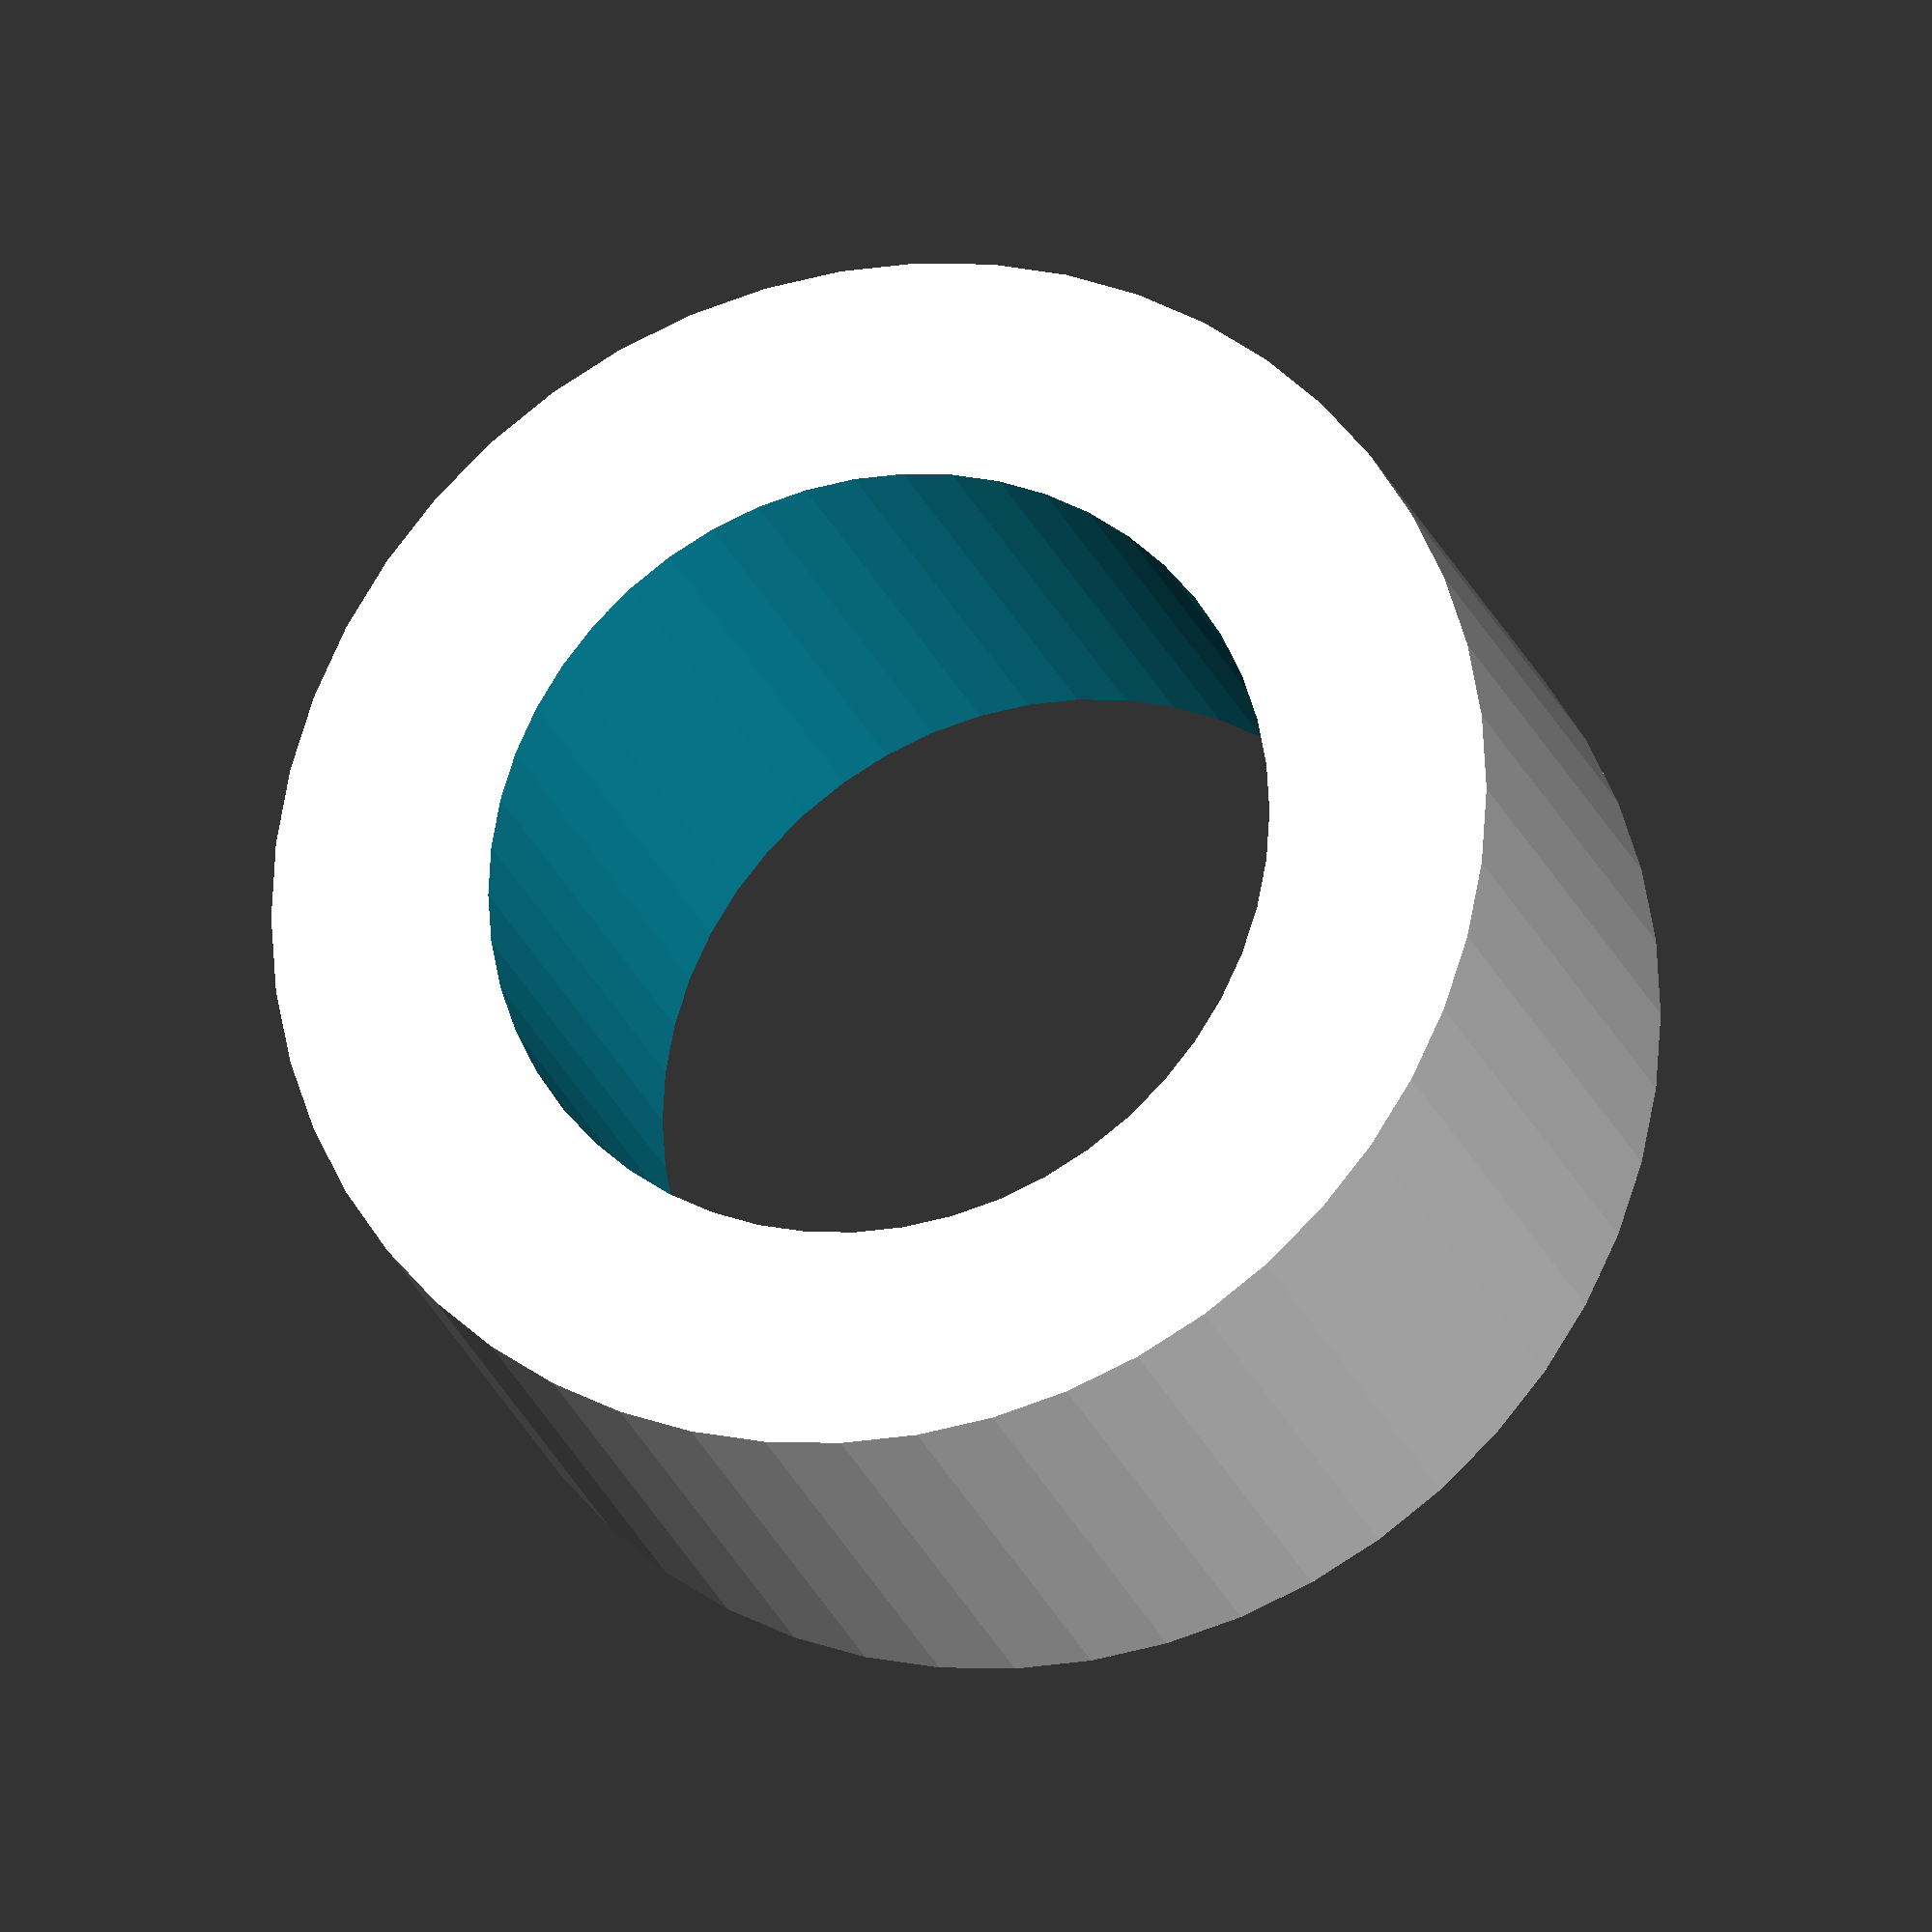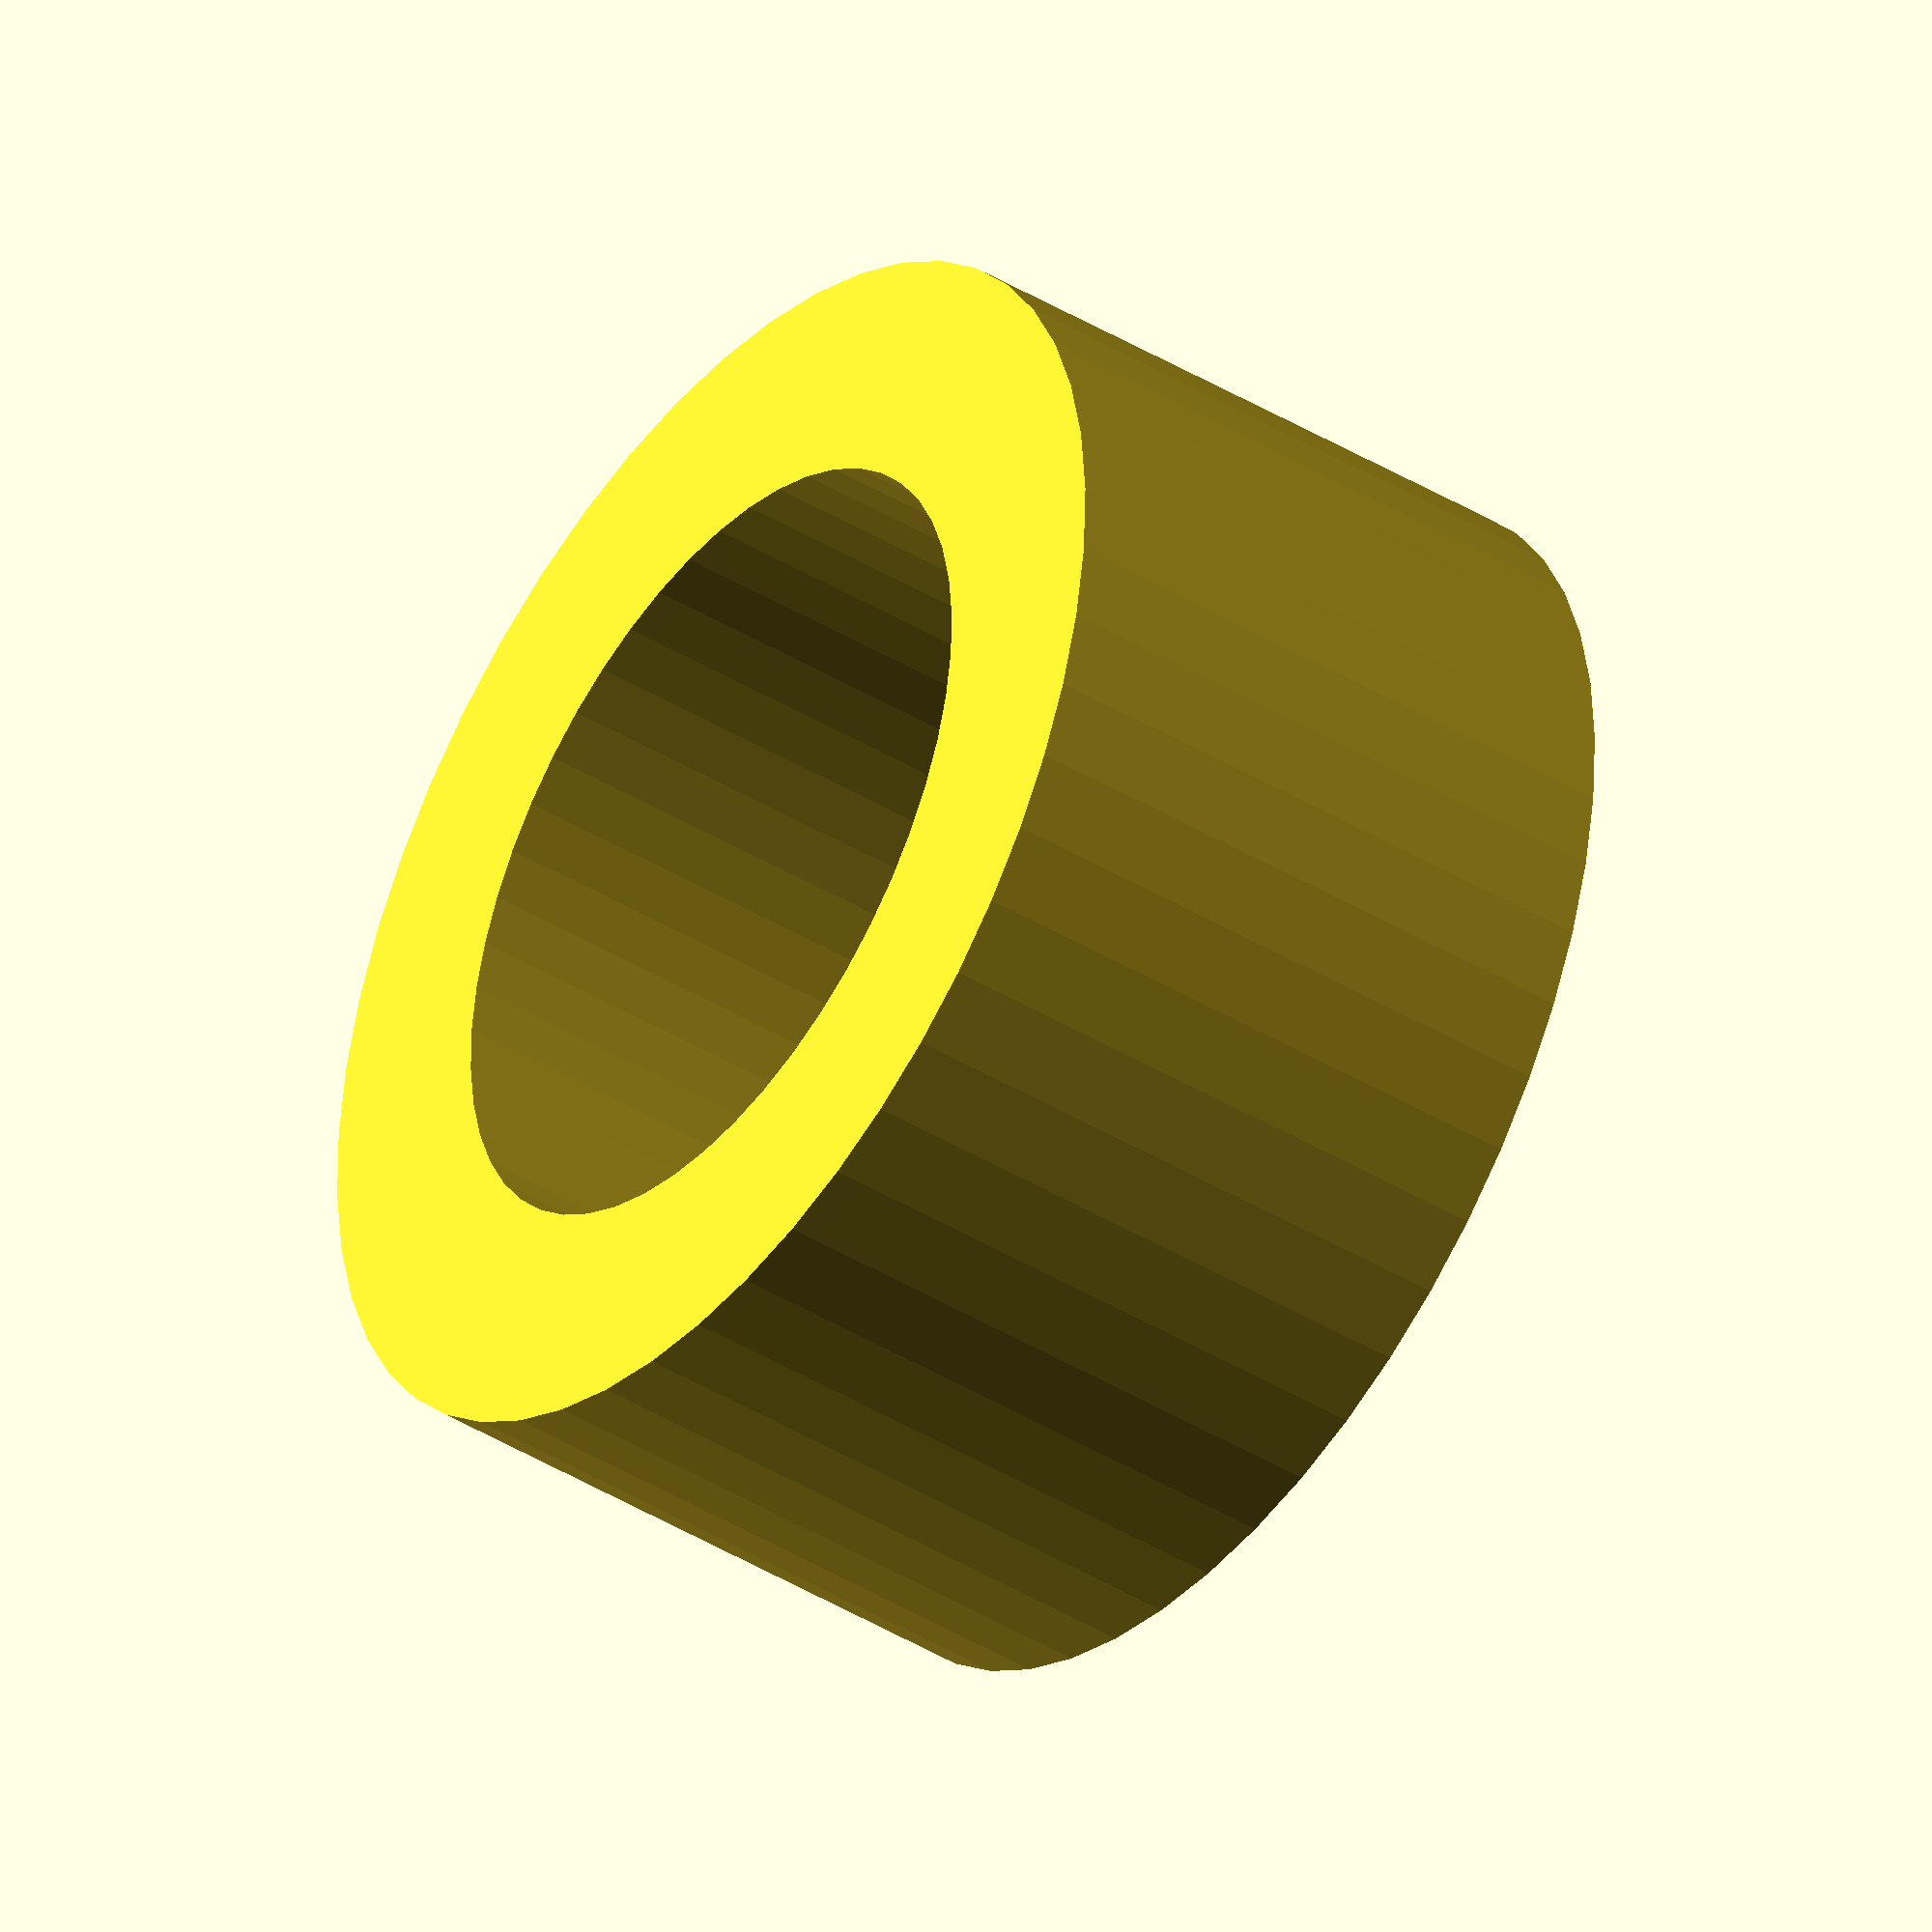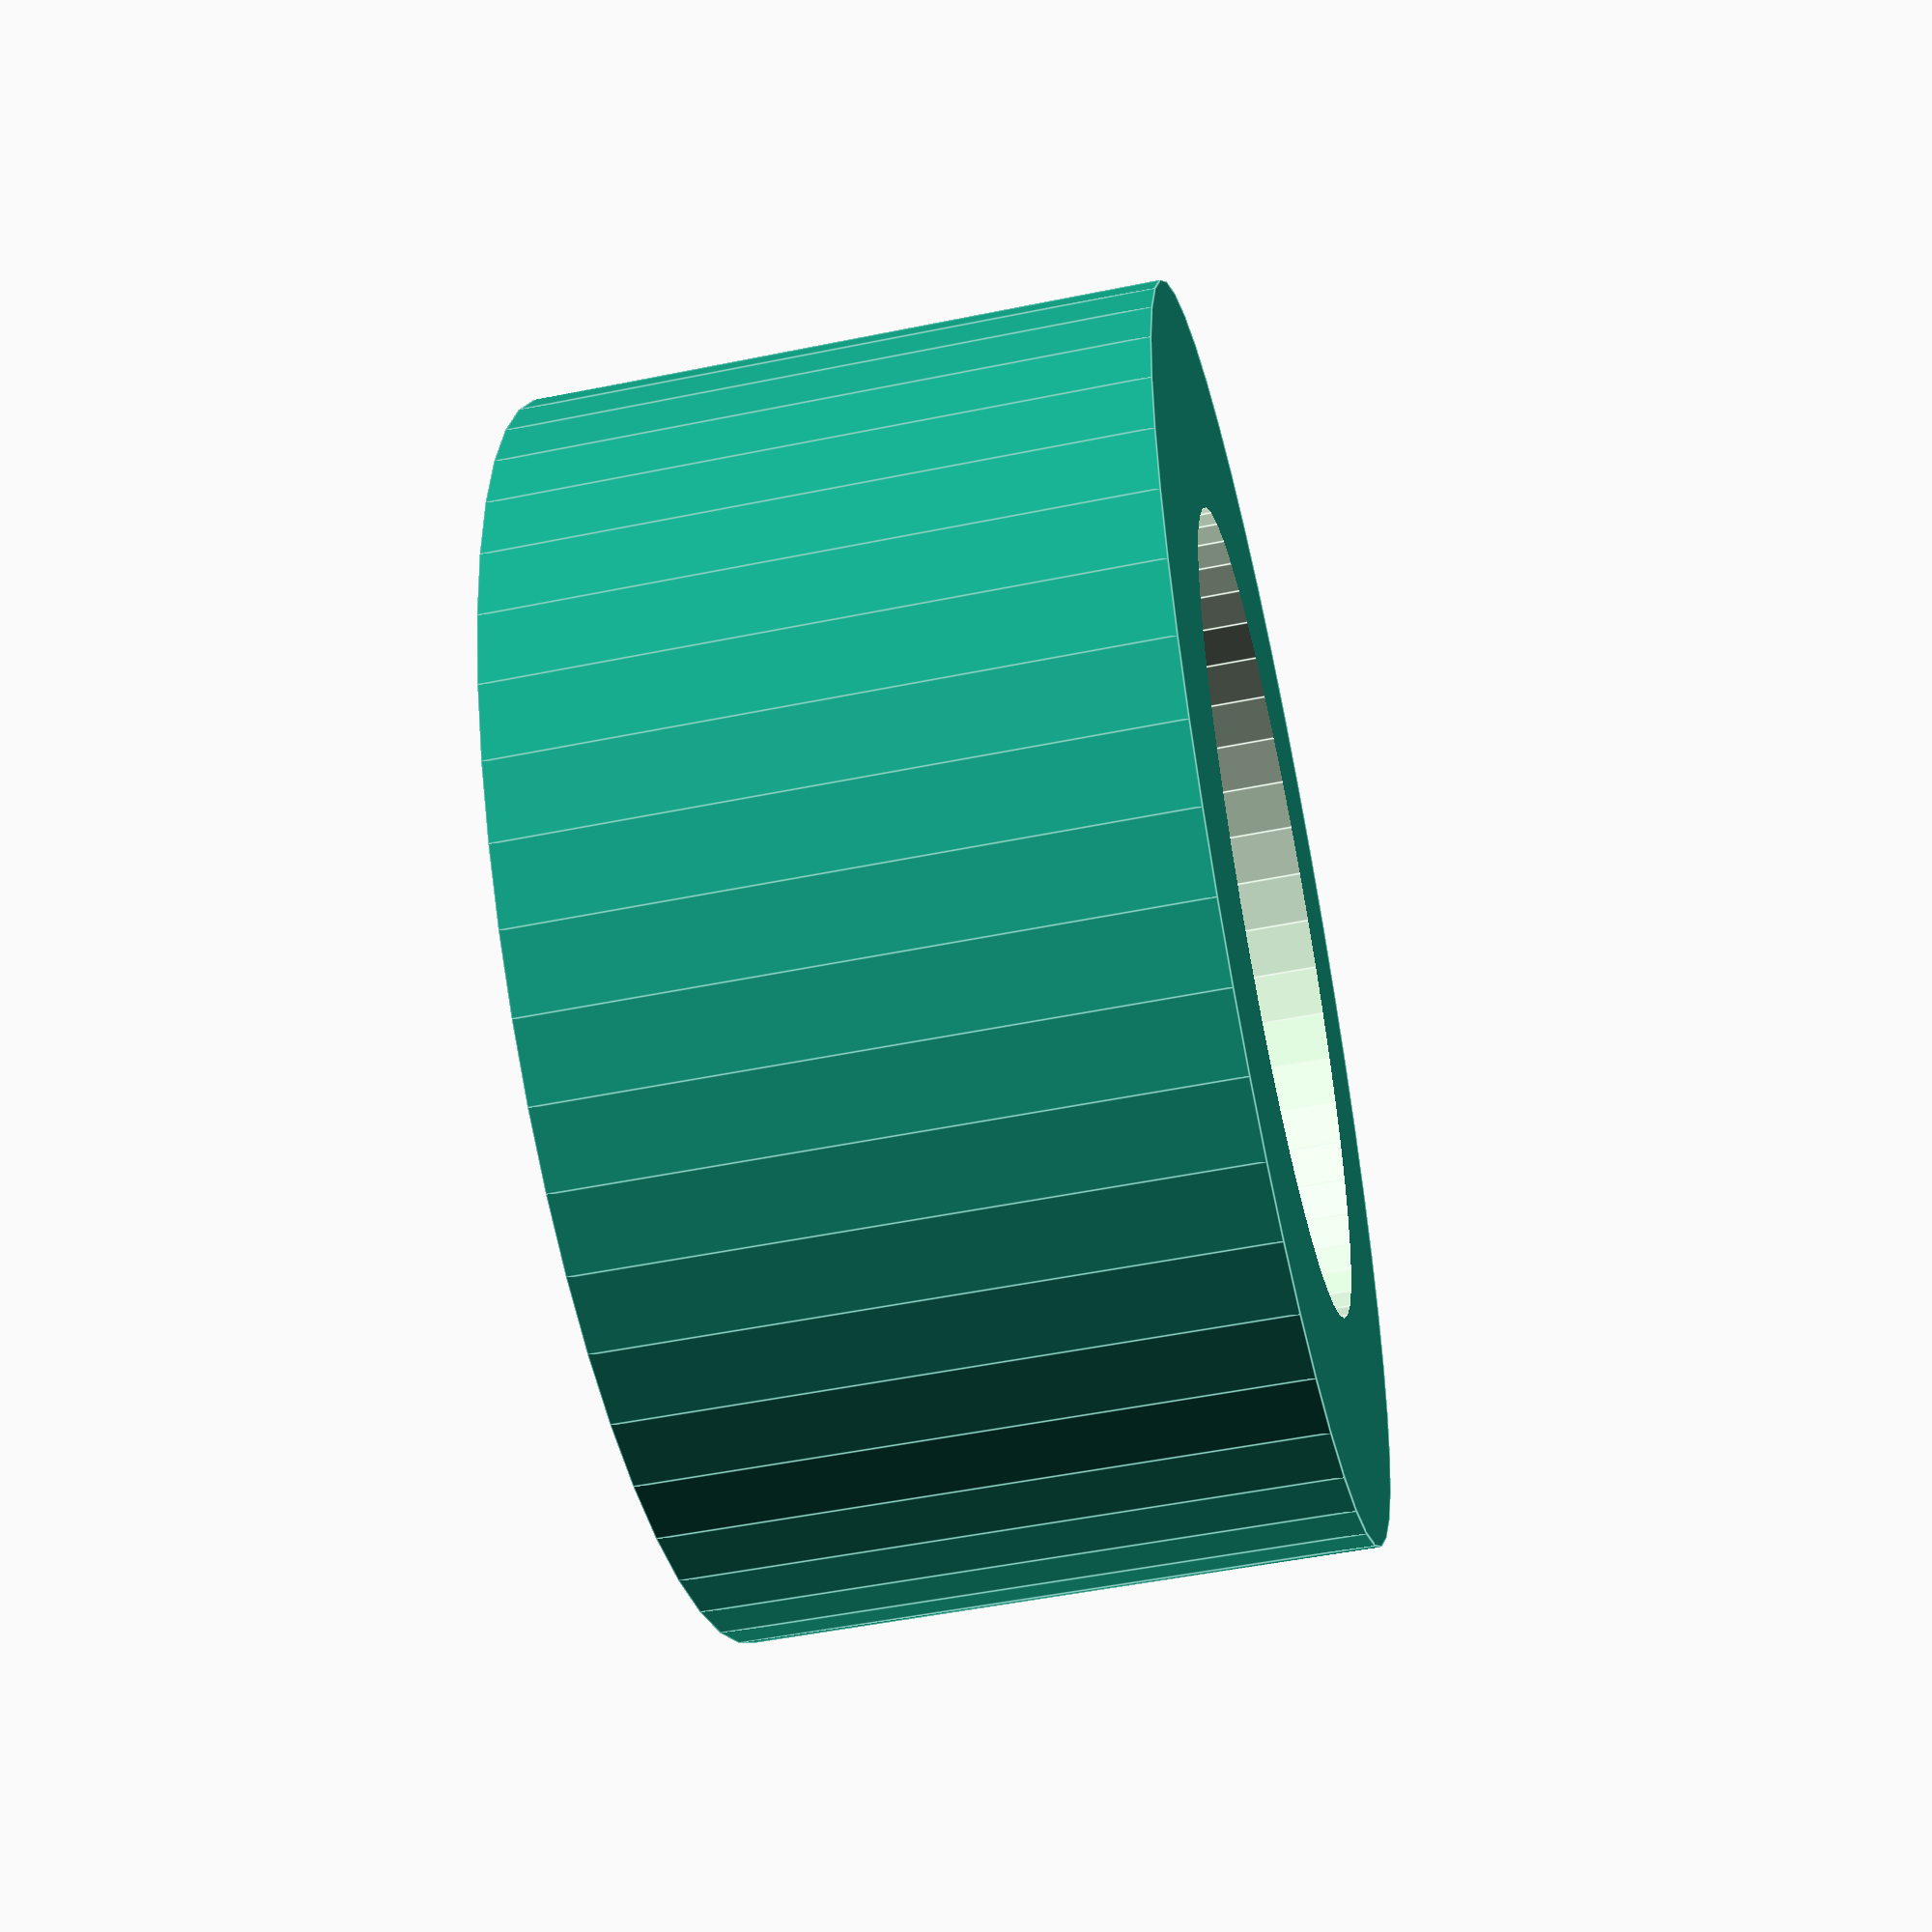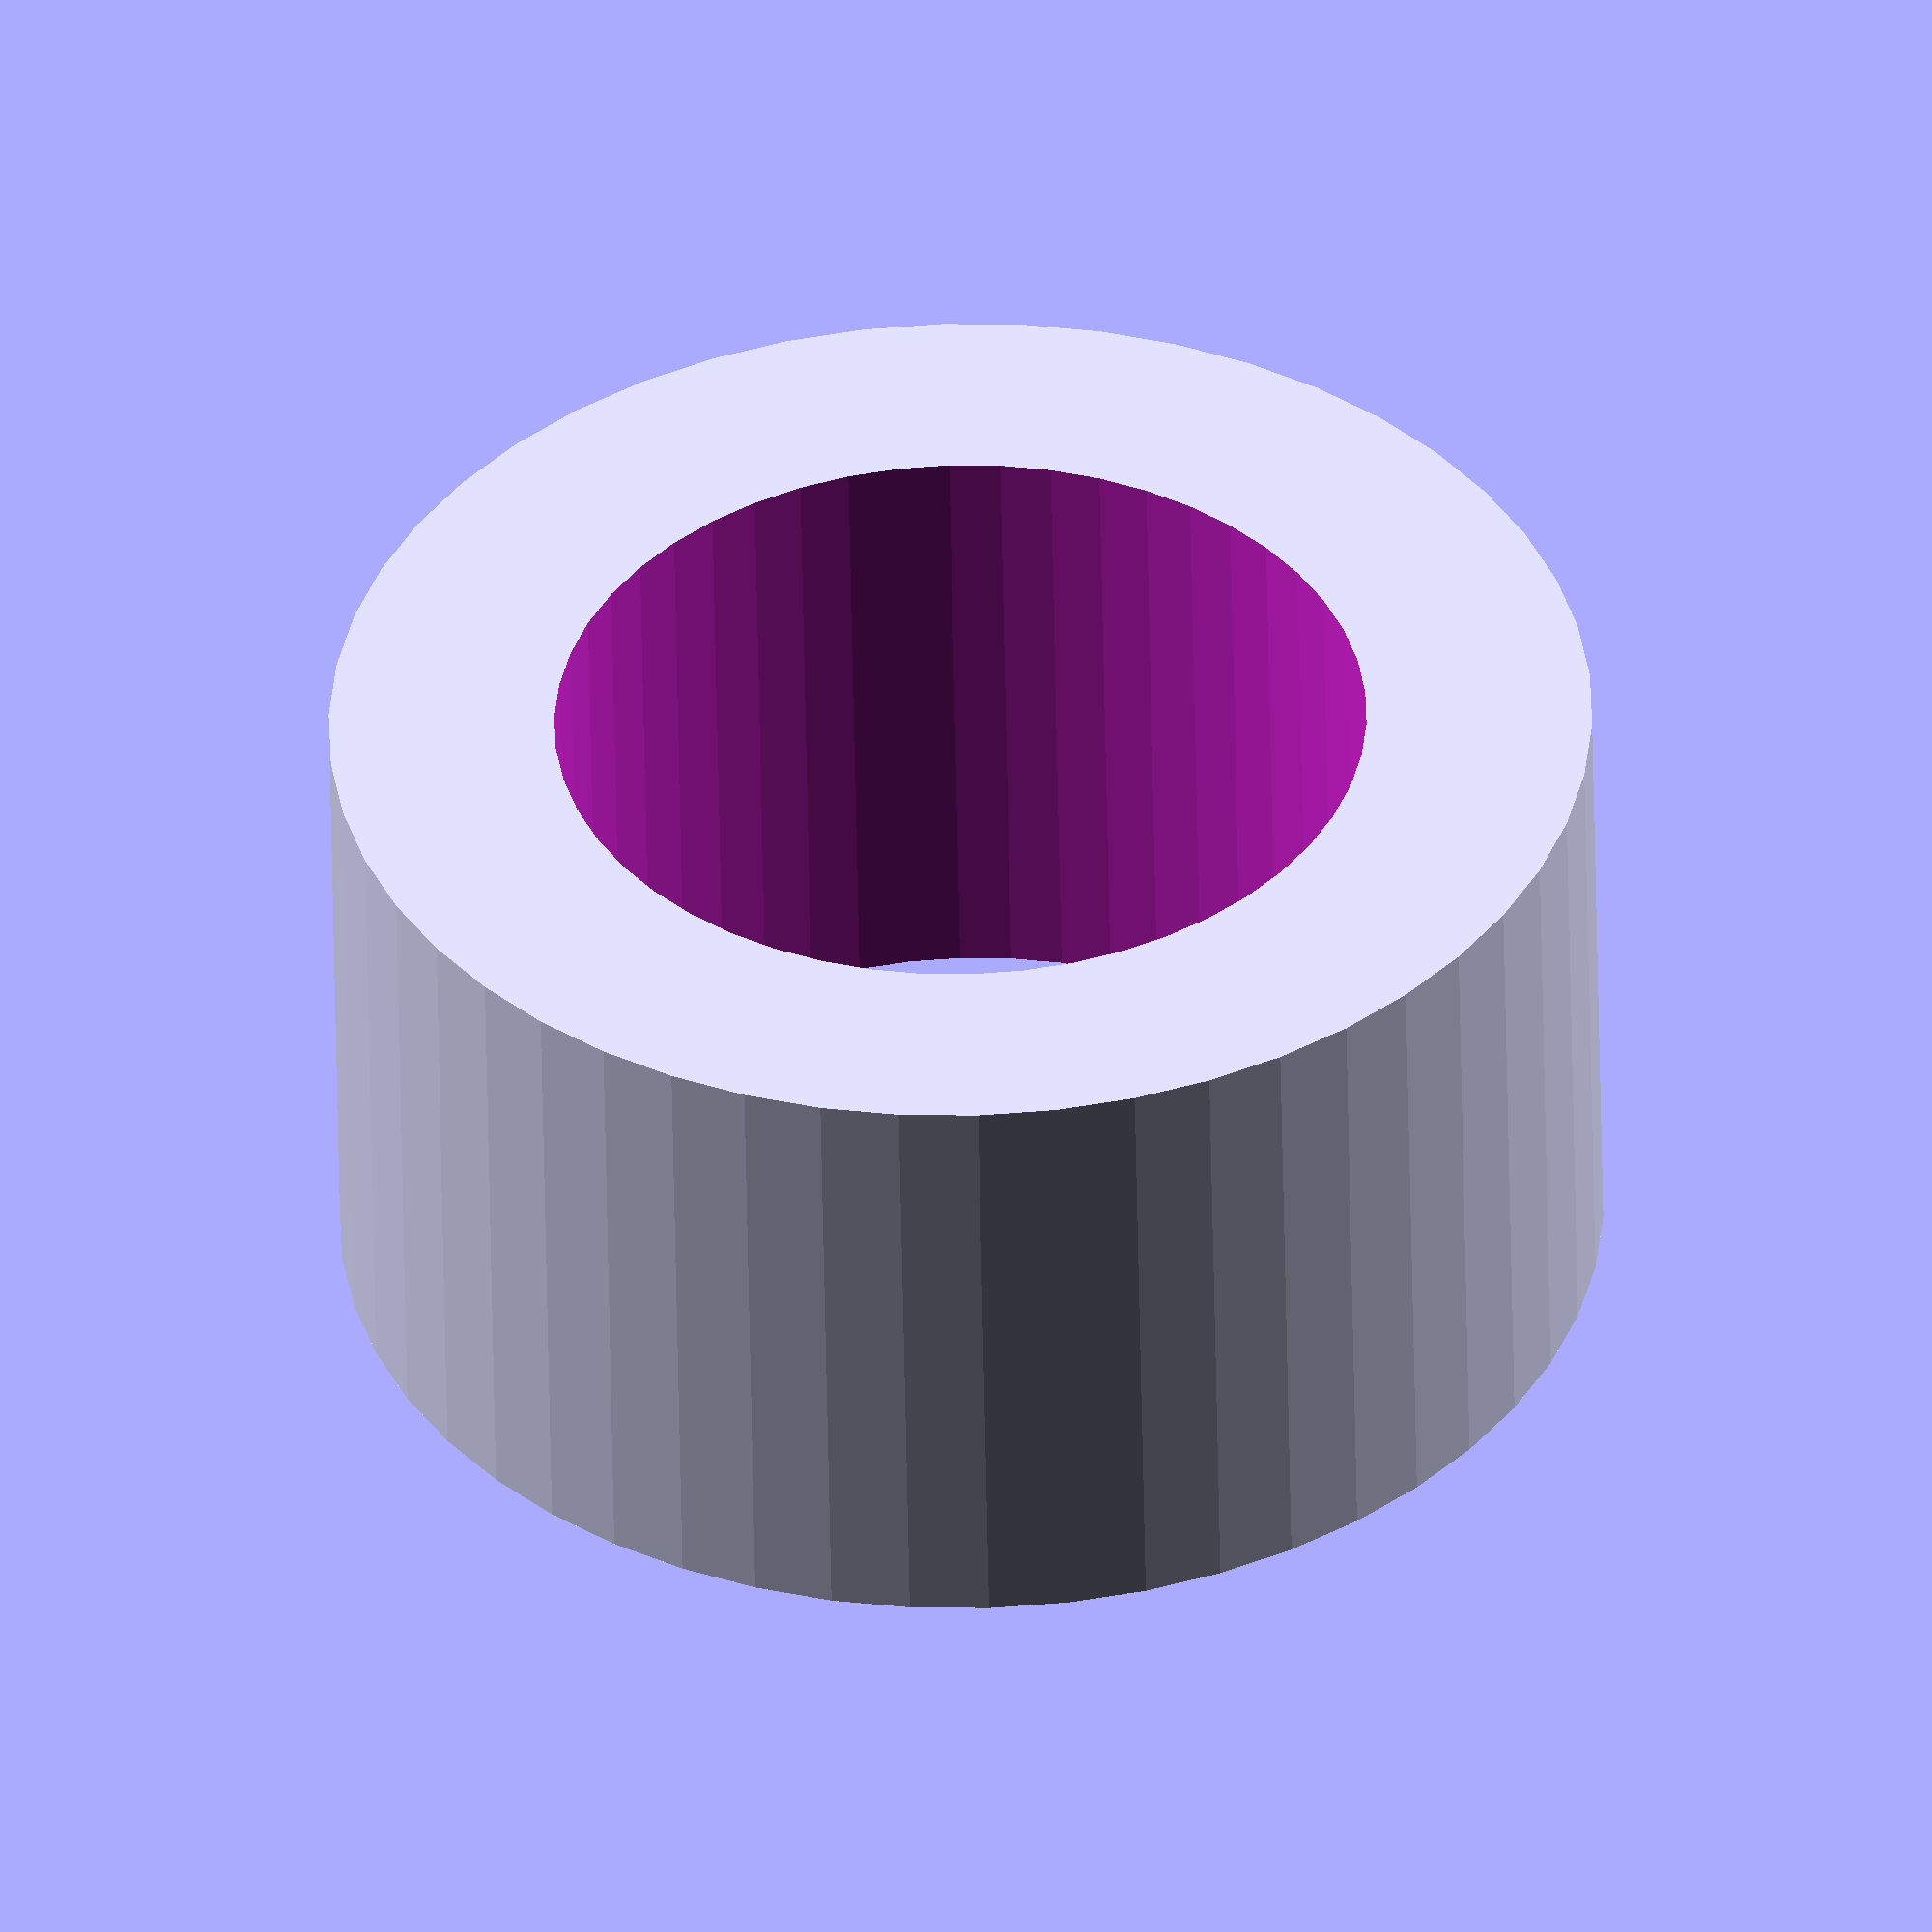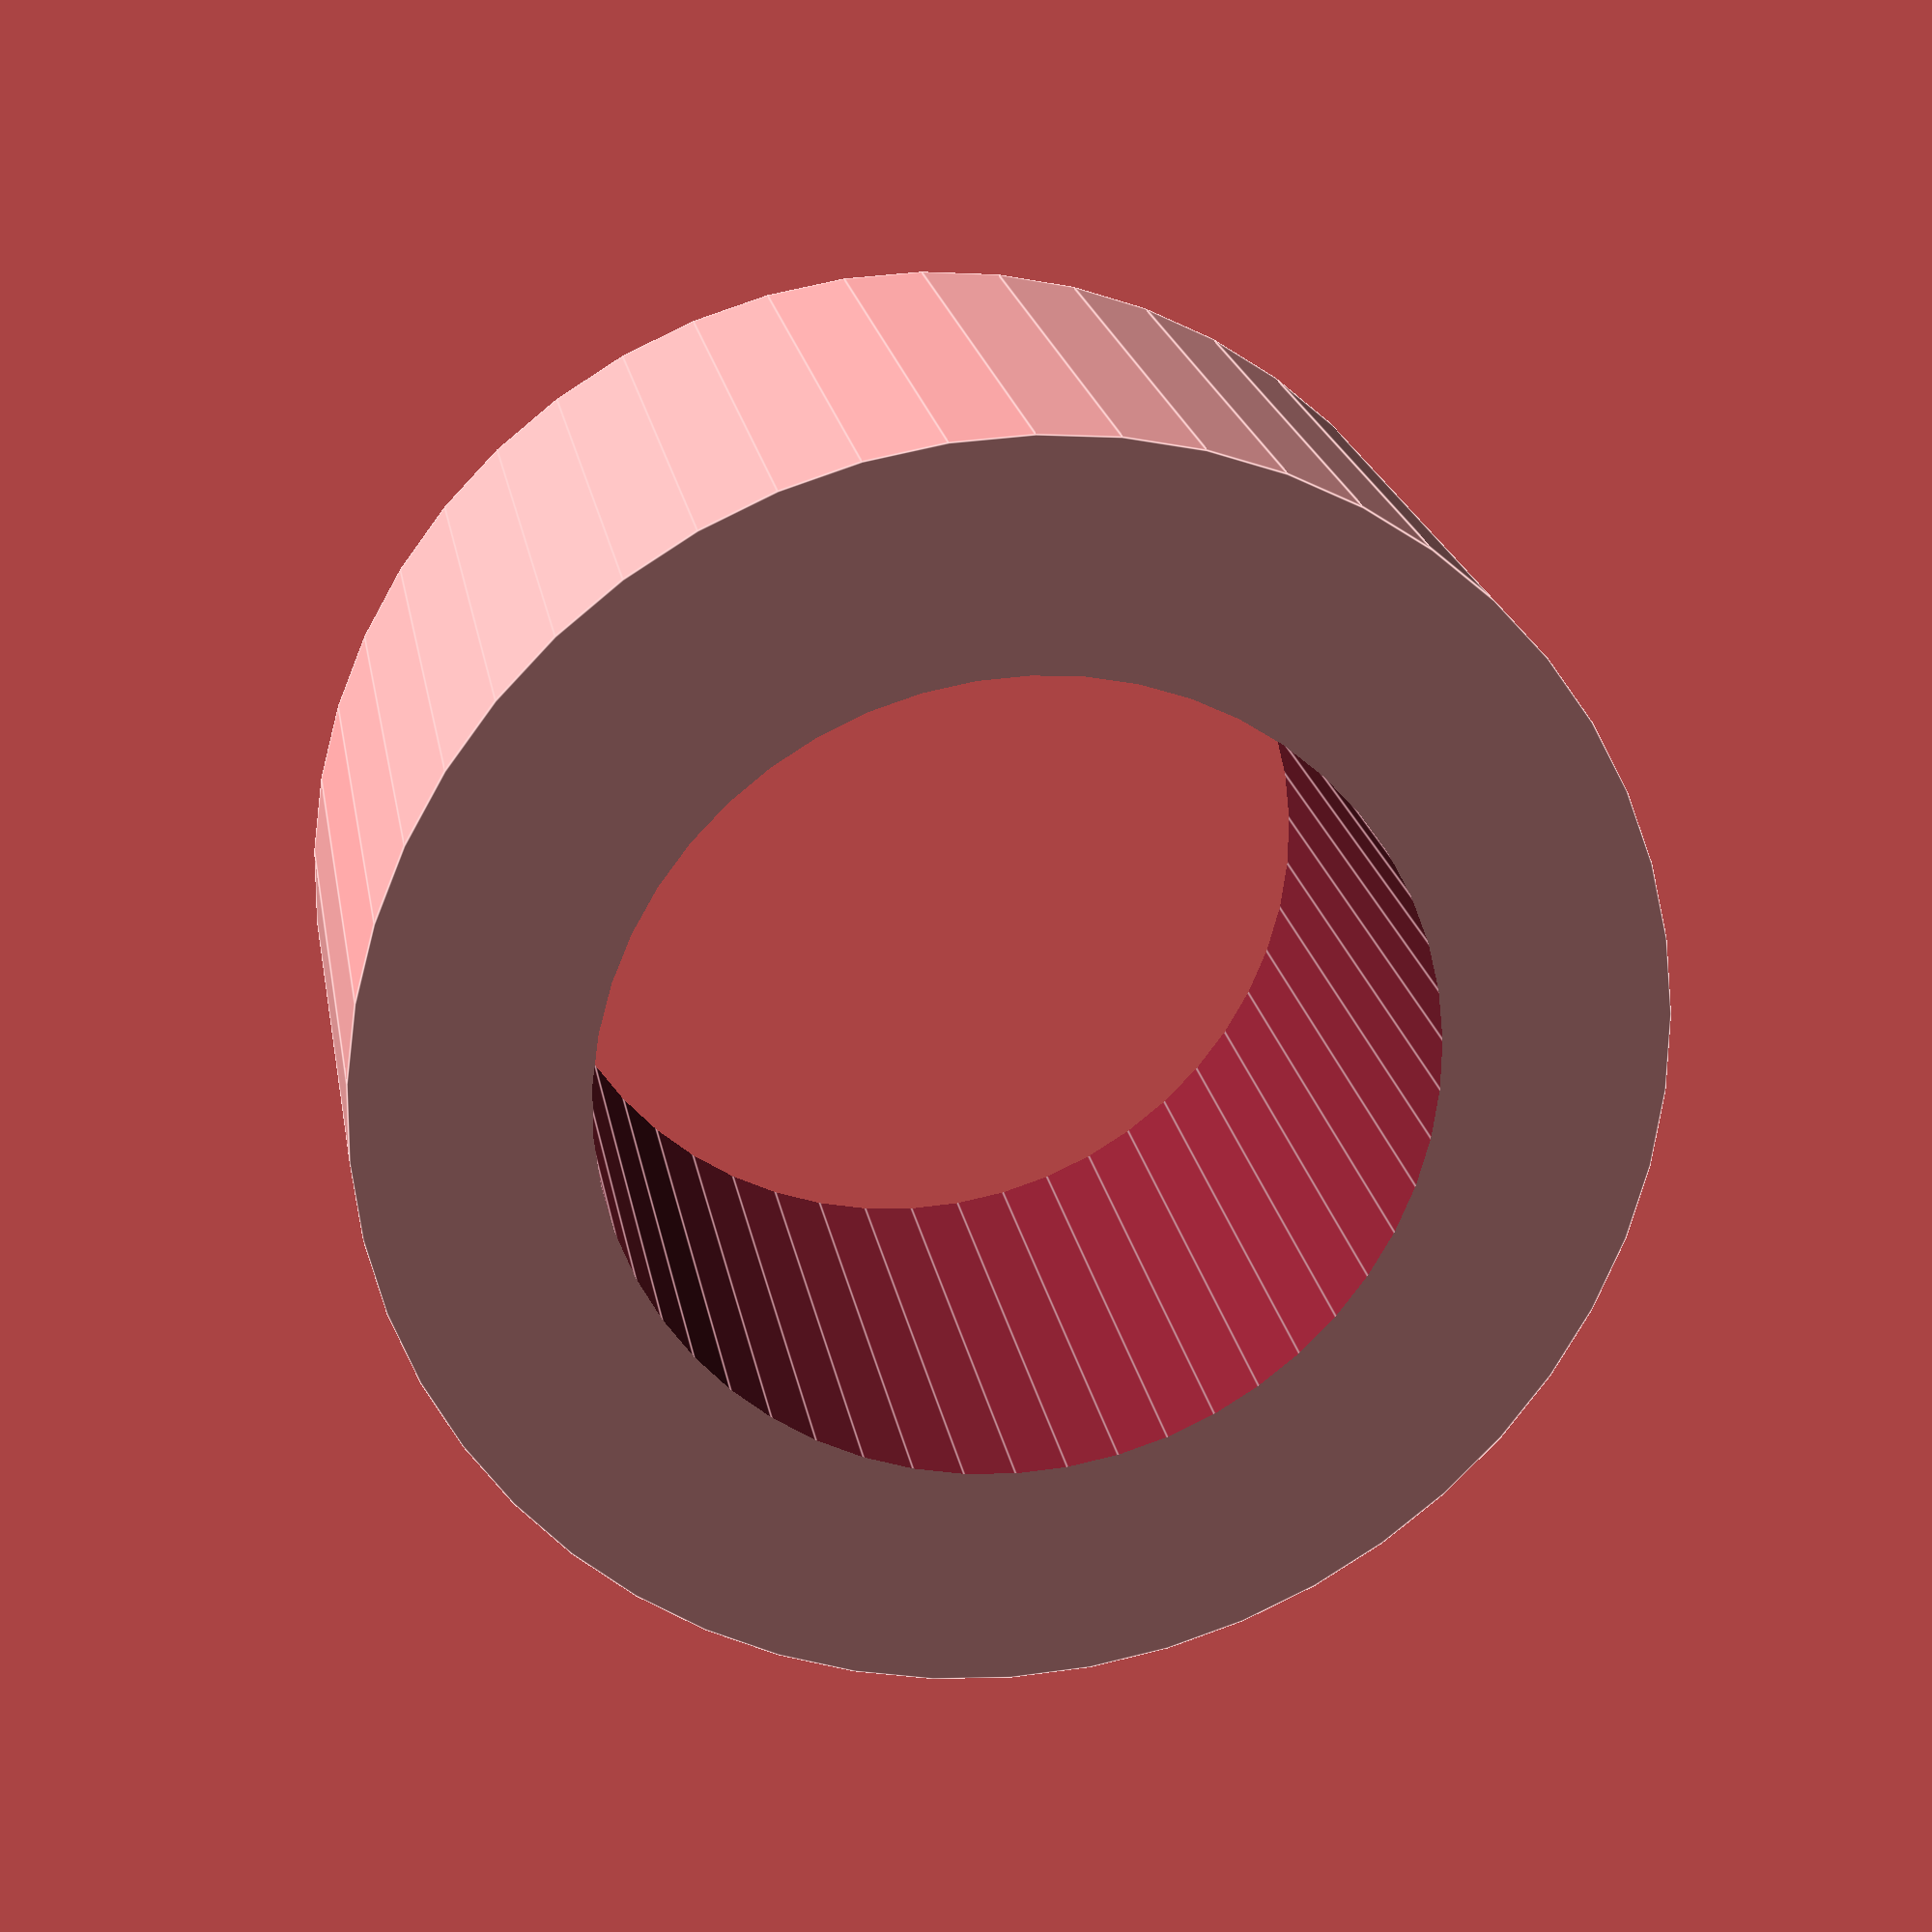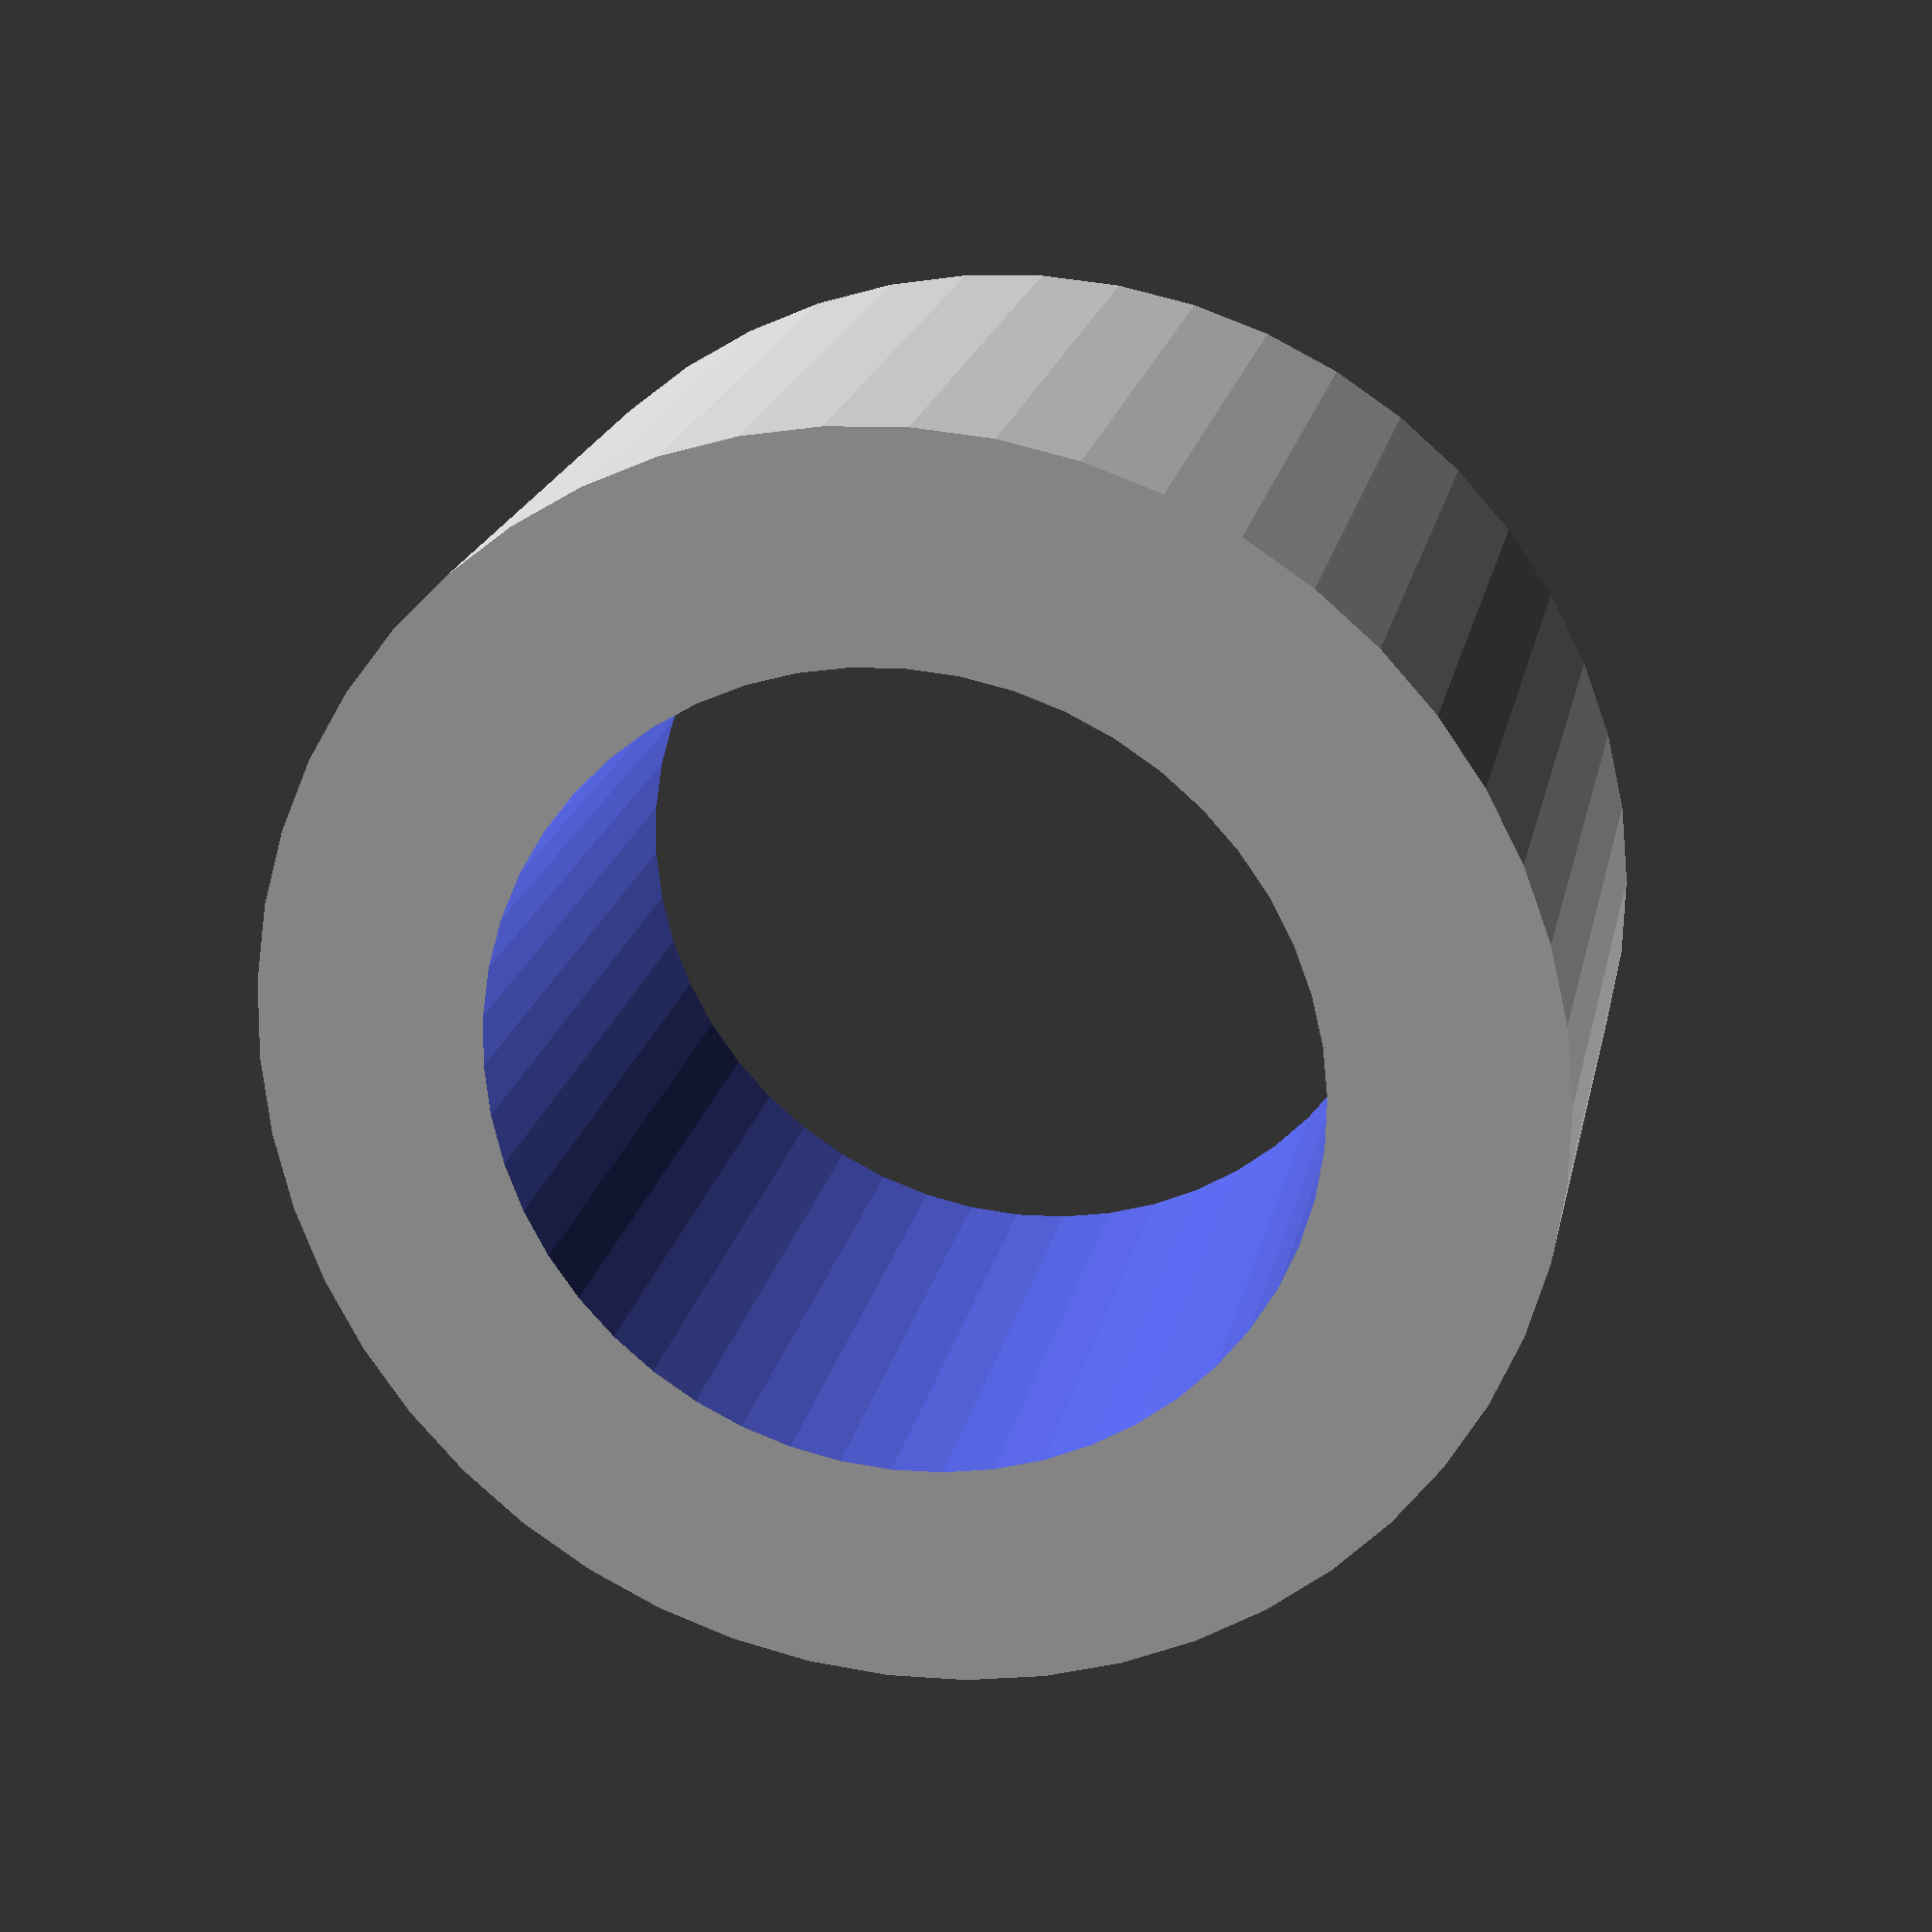
<openscad>
$fn = 50;


difference() {
	union() {
		translate(v = [0, 0, -3.5000000000]) {
			cylinder(h = 7, r = 7.0000000000);
		}
	}
	union() {
		translate(v = [0, 0, -100.0000000000]) {
			cylinder(h = 200, r = 4.5000000000);
		}
	}
}
</openscad>
<views>
elev=21.8 azim=21.6 roll=196.0 proj=o view=wireframe
elev=221.7 azim=8.9 roll=306.3 proj=o view=wireframe
elev=230.0 azim=228.7 roll=77.3 proj=p view=edges
elev=231.2 azim=189.2 roll=179.0 proj=o view=solid
elev=158.5 azim=17.2 roll=9.8 proj=p view=edges
elev=159.4 azim=297.6 roll=348.3 proj=p view=solid
</views>
